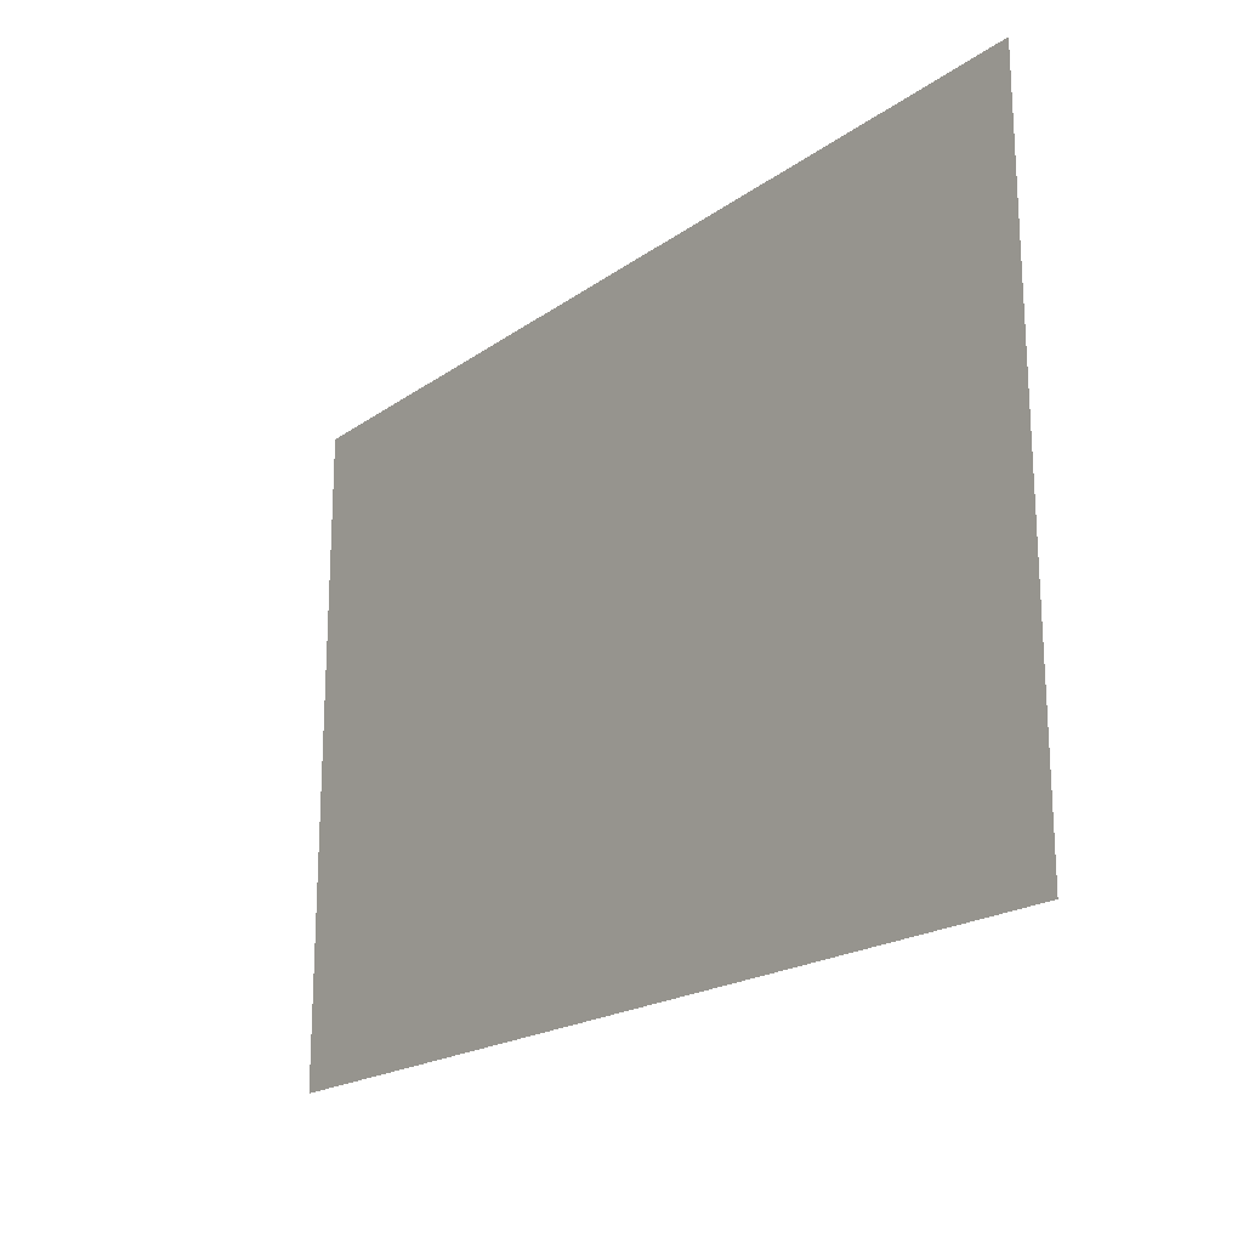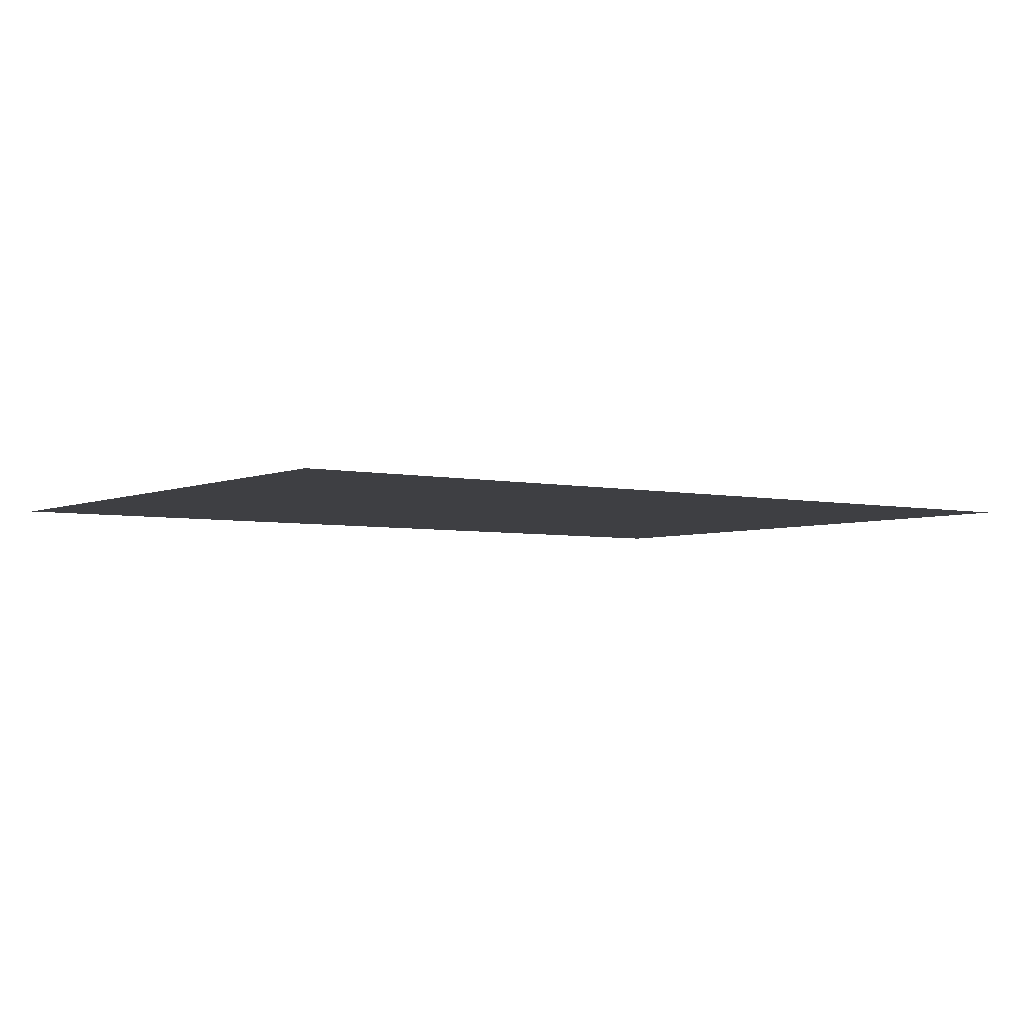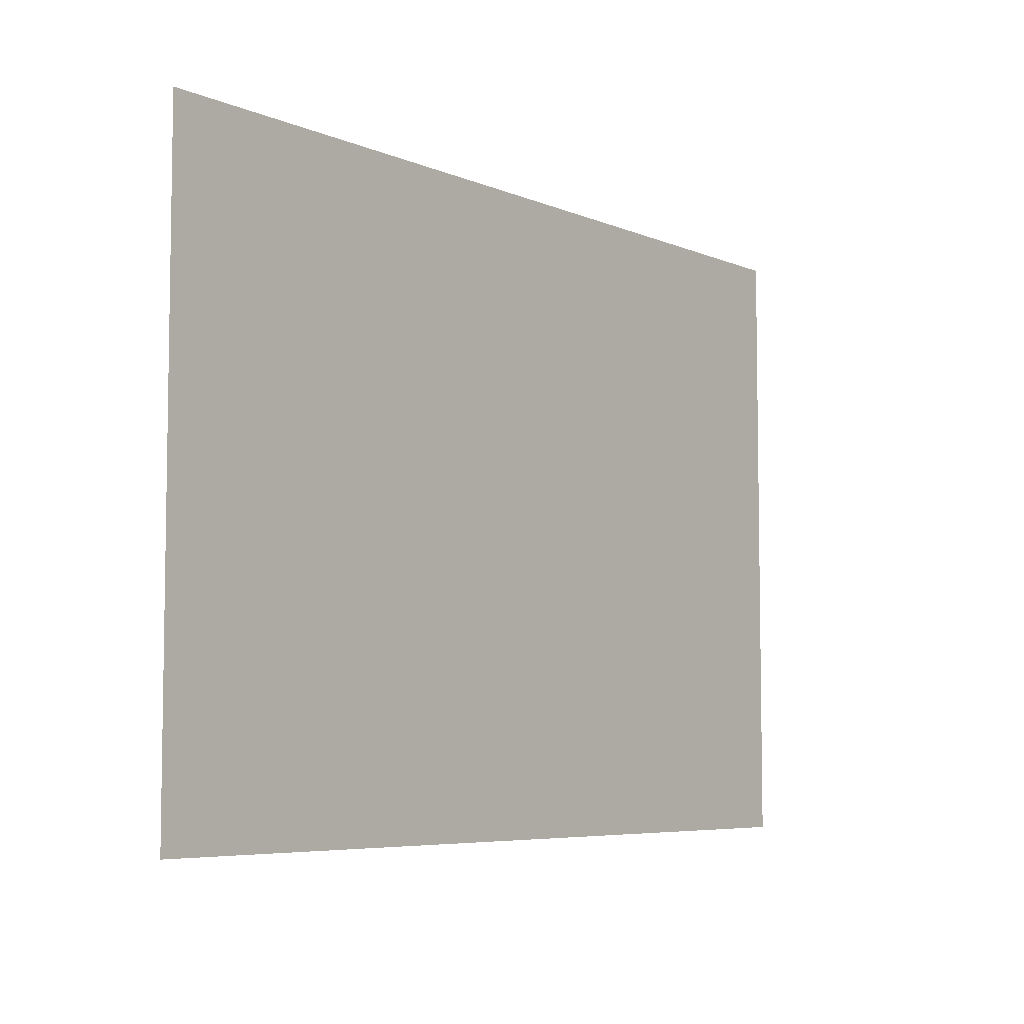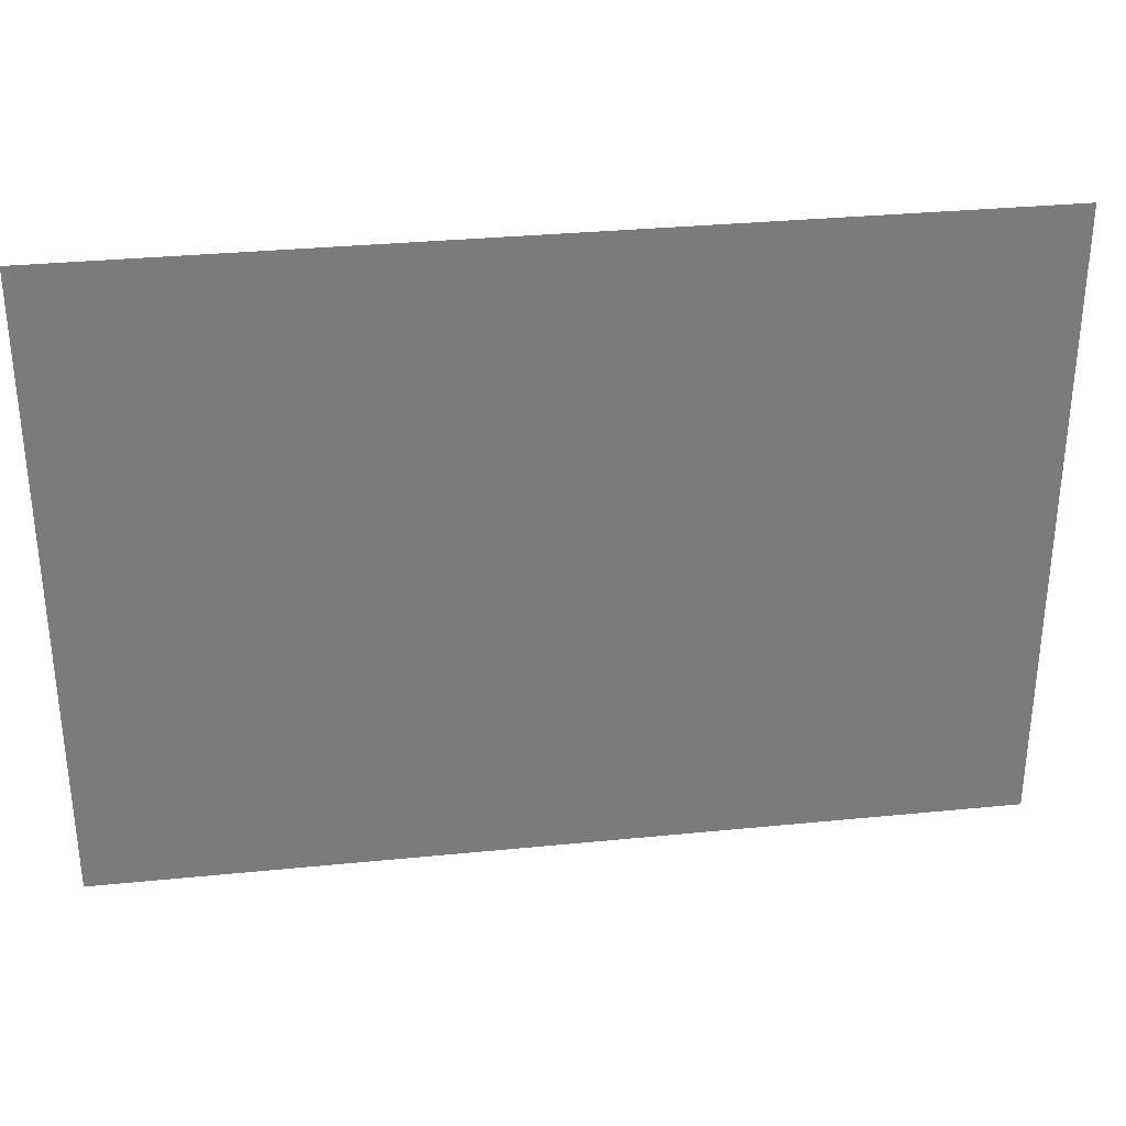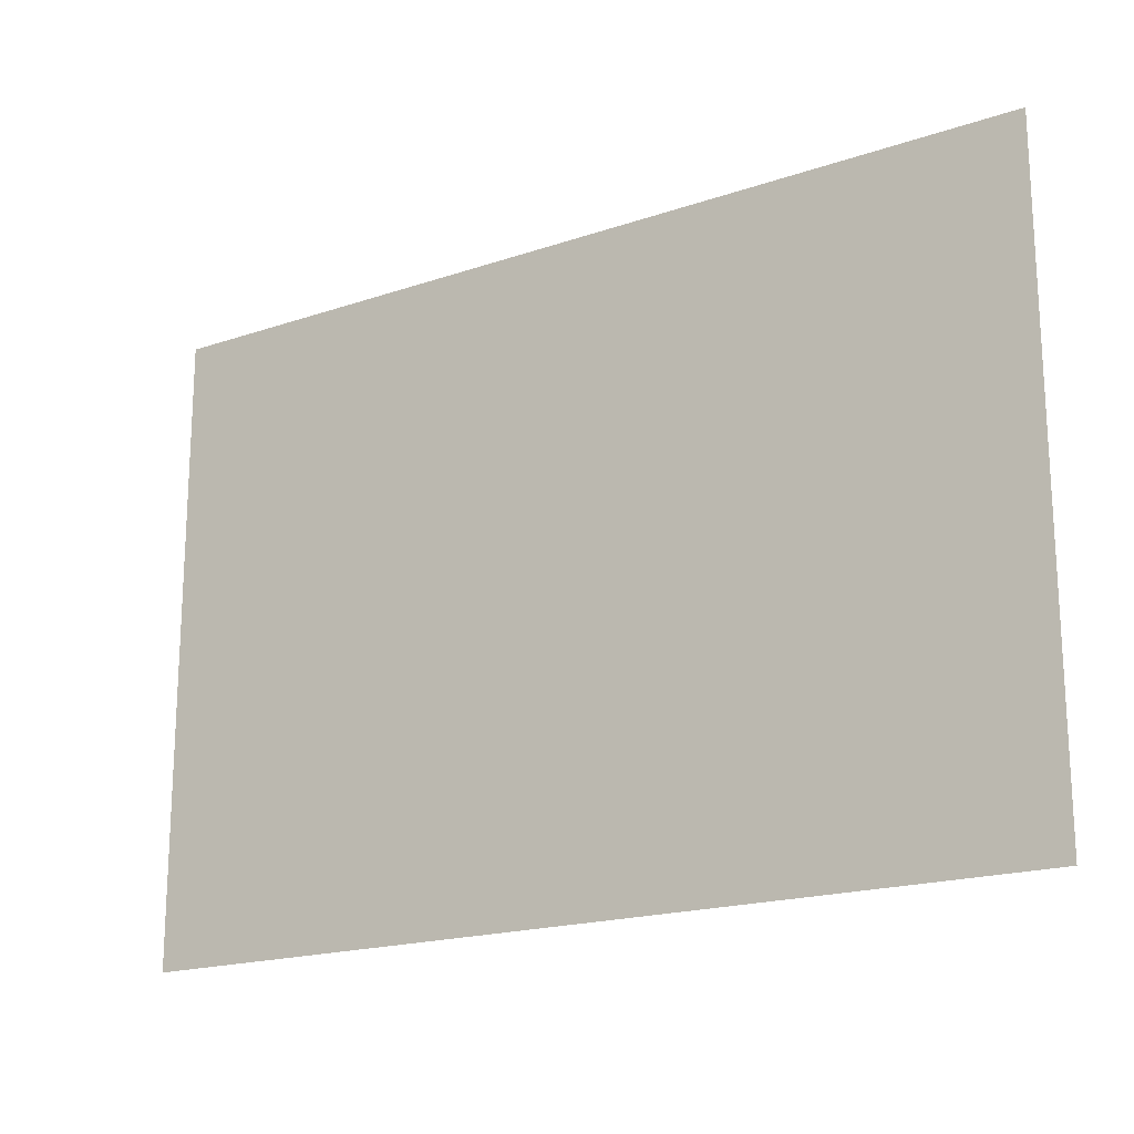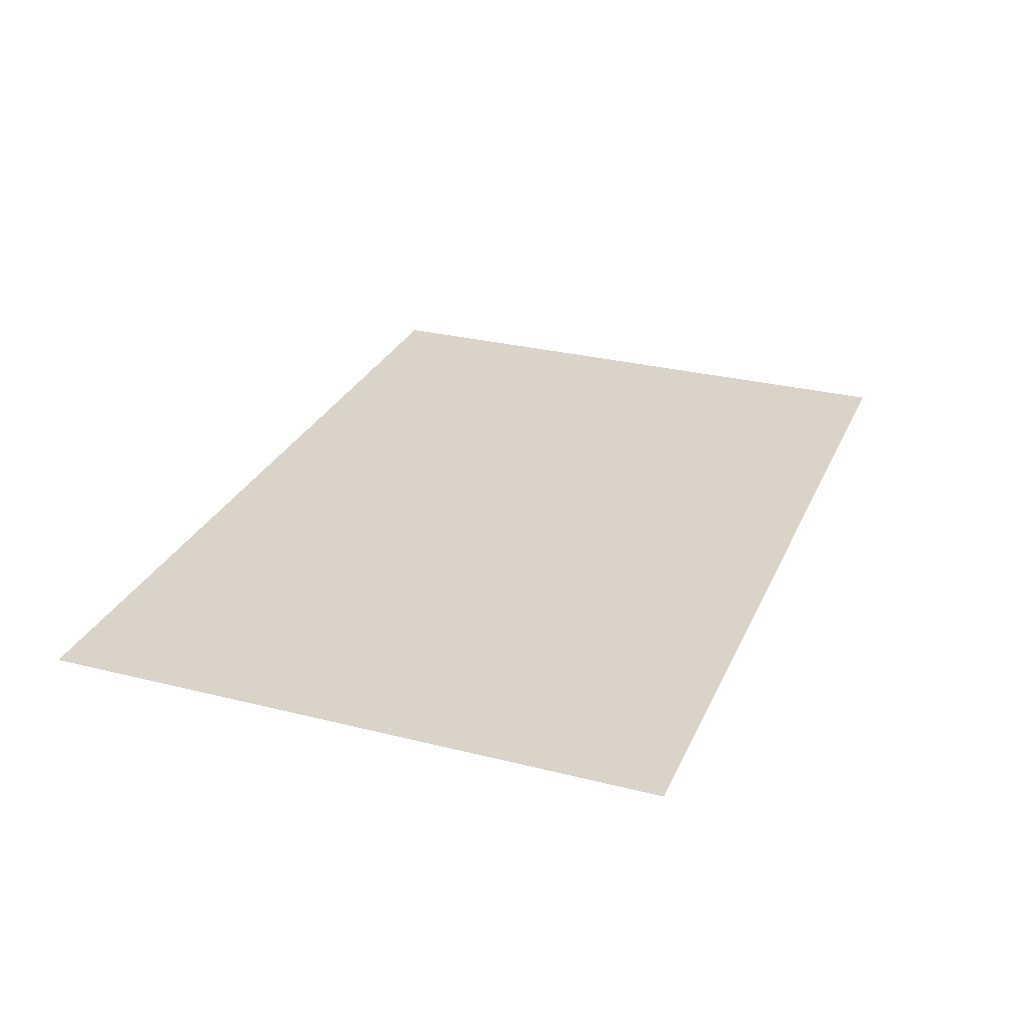
<metadata>
{"format":"obj","ext":"obj","renderer":"f3d","projection":"perspective","resolution":1024,"background":"white","views":[{"elev":-19.9,"azim":52.1,"up":"+Z"},{"elev":-4.2,"azim":-35.9,"up":"+Y"},{"elev":-6.1,"azim":128.4,"up":"+Z"},{"elev":31.9,"azim":172.0,"up":"+Z"},{"elev":-18.6,"azim":33.2,"up":"+Z"},{"elev":28.6,"azim":110.7,"up":"+Y"}]}
</metadata>
<code>
v -1.961 0 -1.07
v 1.352 0 1.375
v 0.9453 0 1.375
v -1.961 0 -0.7188
v -1.961 0 0.2109
v -0.2266 0 1.375
v -1.961 0 1.375
v 0.3359 0 -1.375
v 1.961 0 -0.25
v 1.961 0 0.6953
v -0.8906 0 -1.375
v 1.961 0 1.023
v -1.289 0 -1.375
v 1.961 0 1.375
v -1.961 0 -1.375
v 0.7578 0 -1.375
v 1.961 0 -0.5547
v 1.961 0 -1.375
f 1 2 3
f 1 3 4
f 4 3 5
f 5 3 6
f 5 6 7
f 8 9 10
f 8 10 11
f 11 10 12
f 11 12 13
f 13 12 14
f 13 14 15
f 15 14 2
f 15 2 1
f 9 8 16
f 9 16 17
f 17 16 18

</code>
